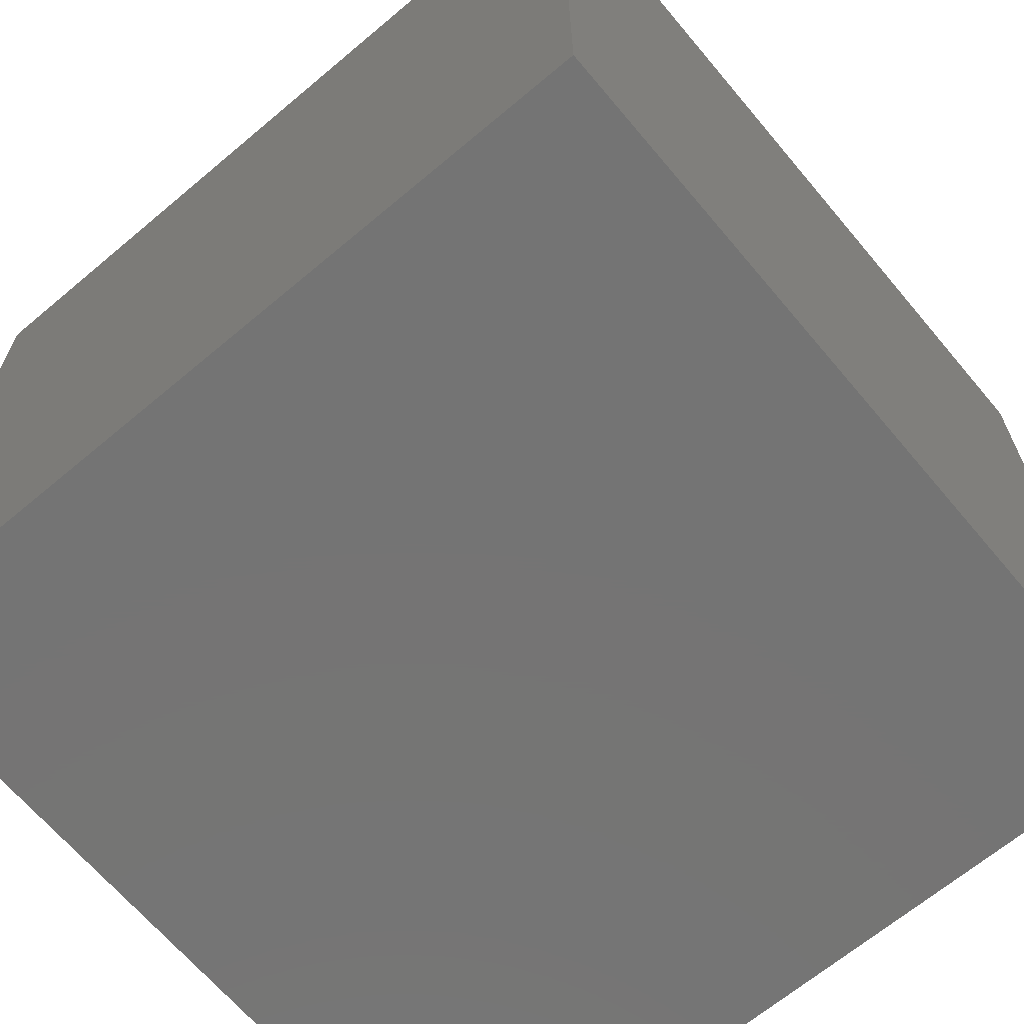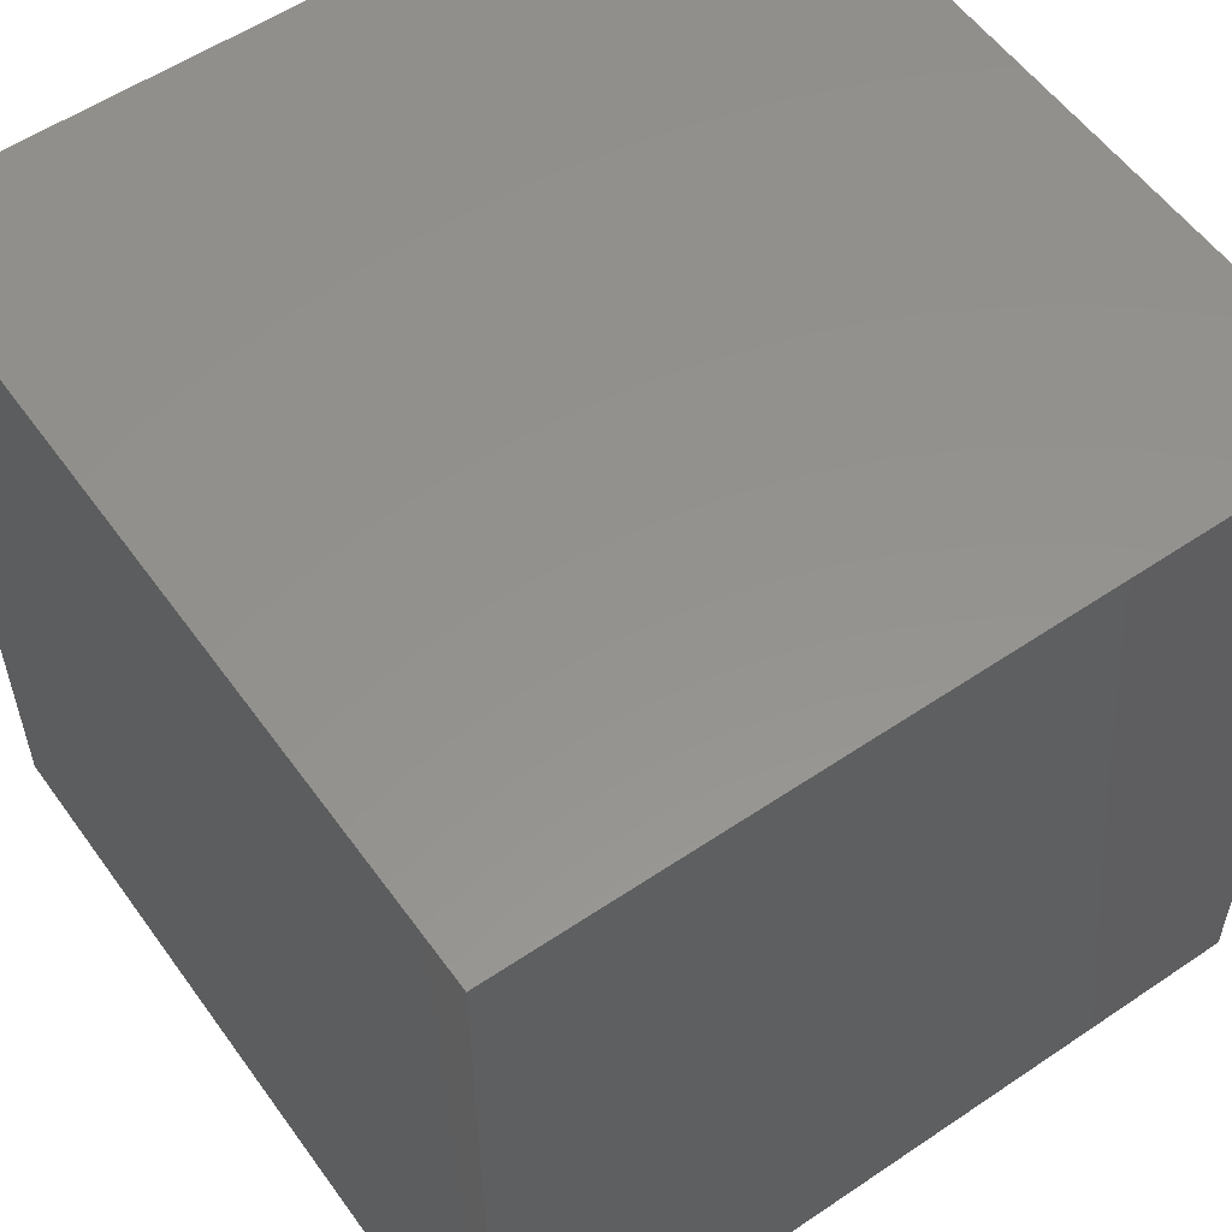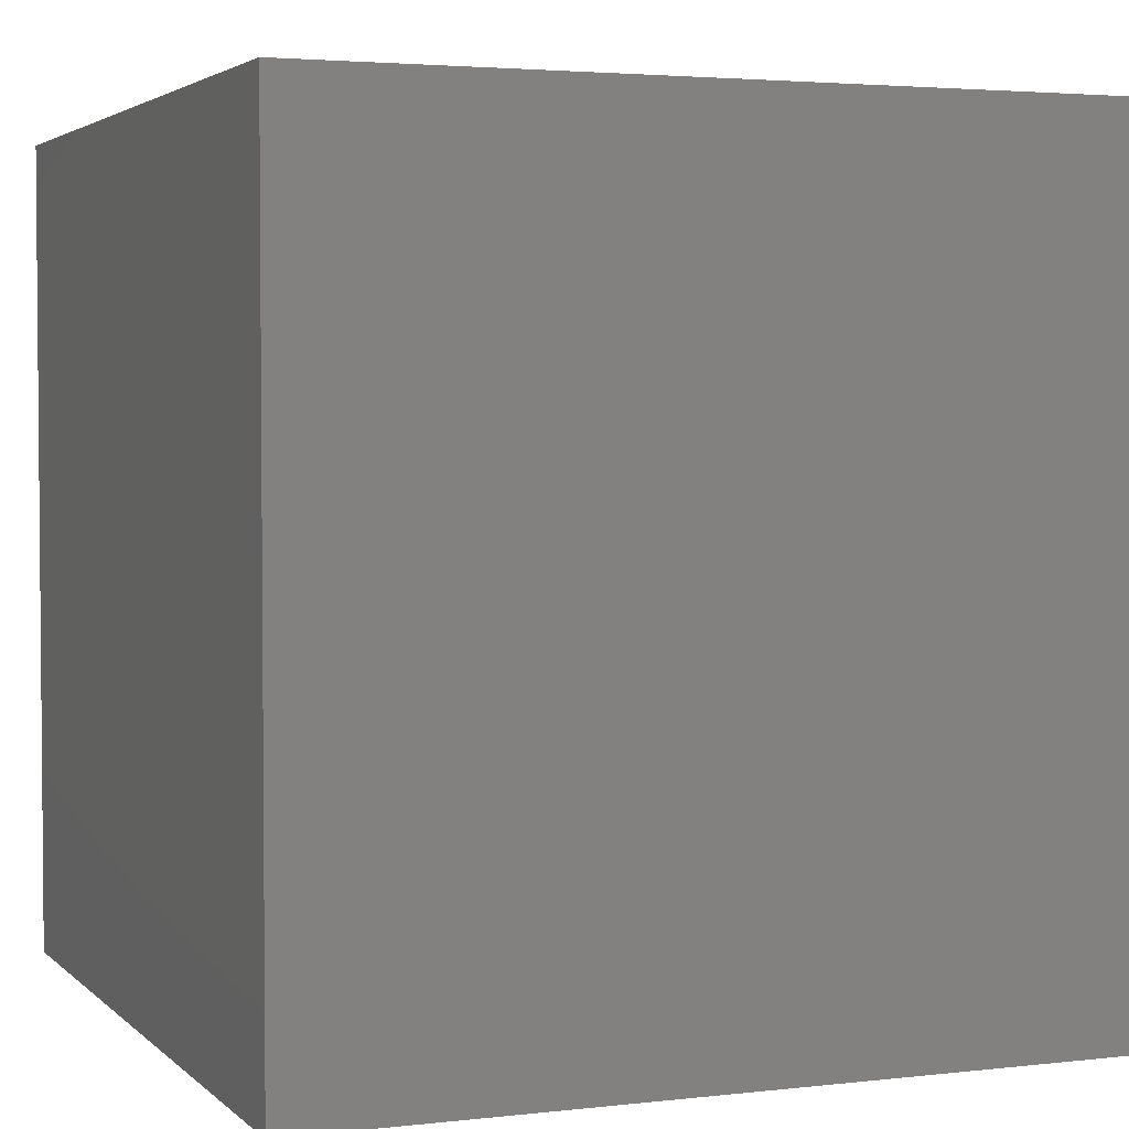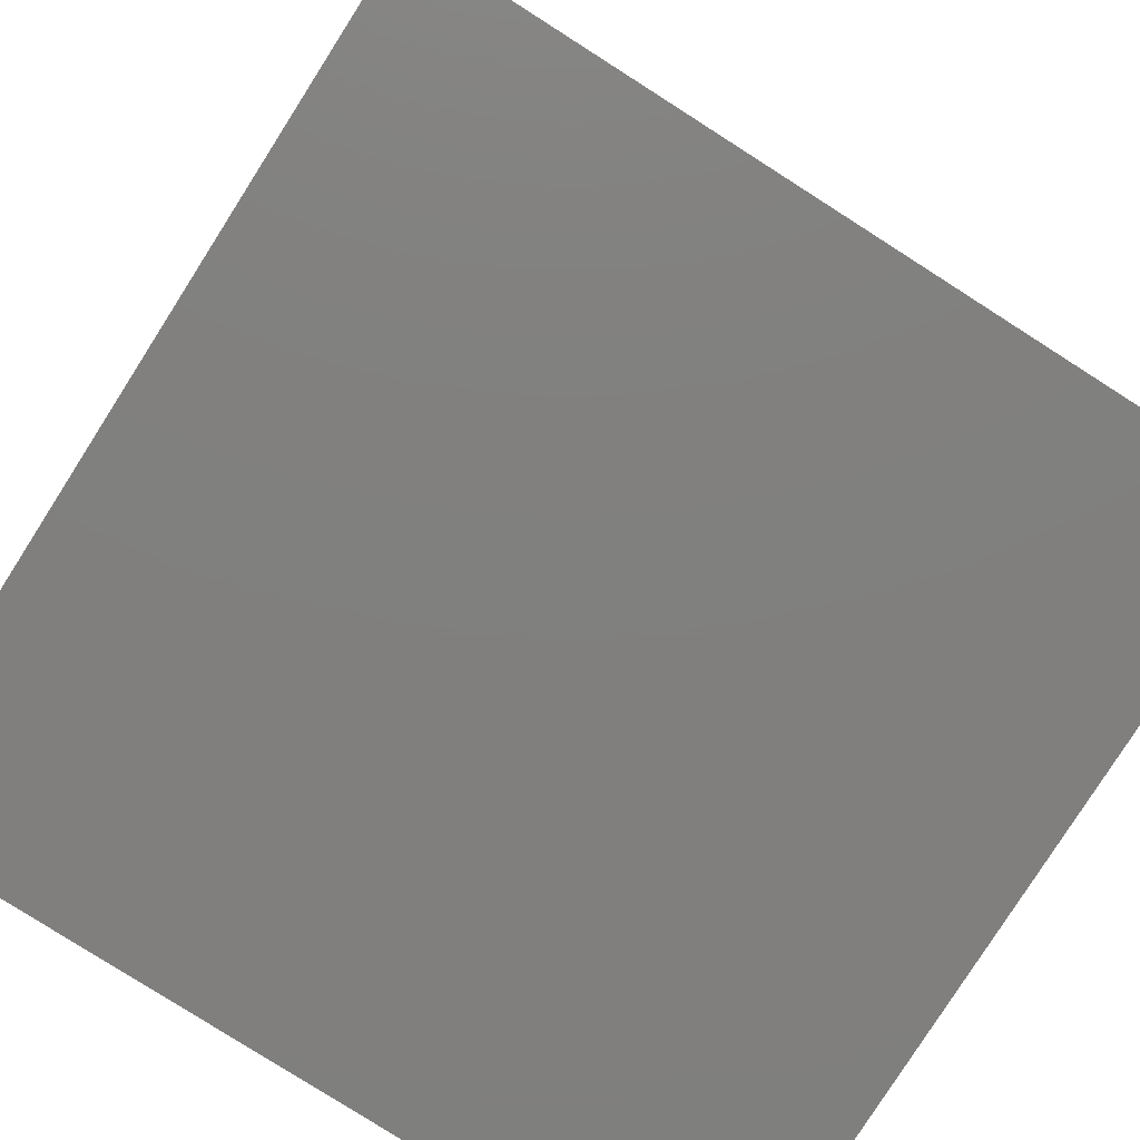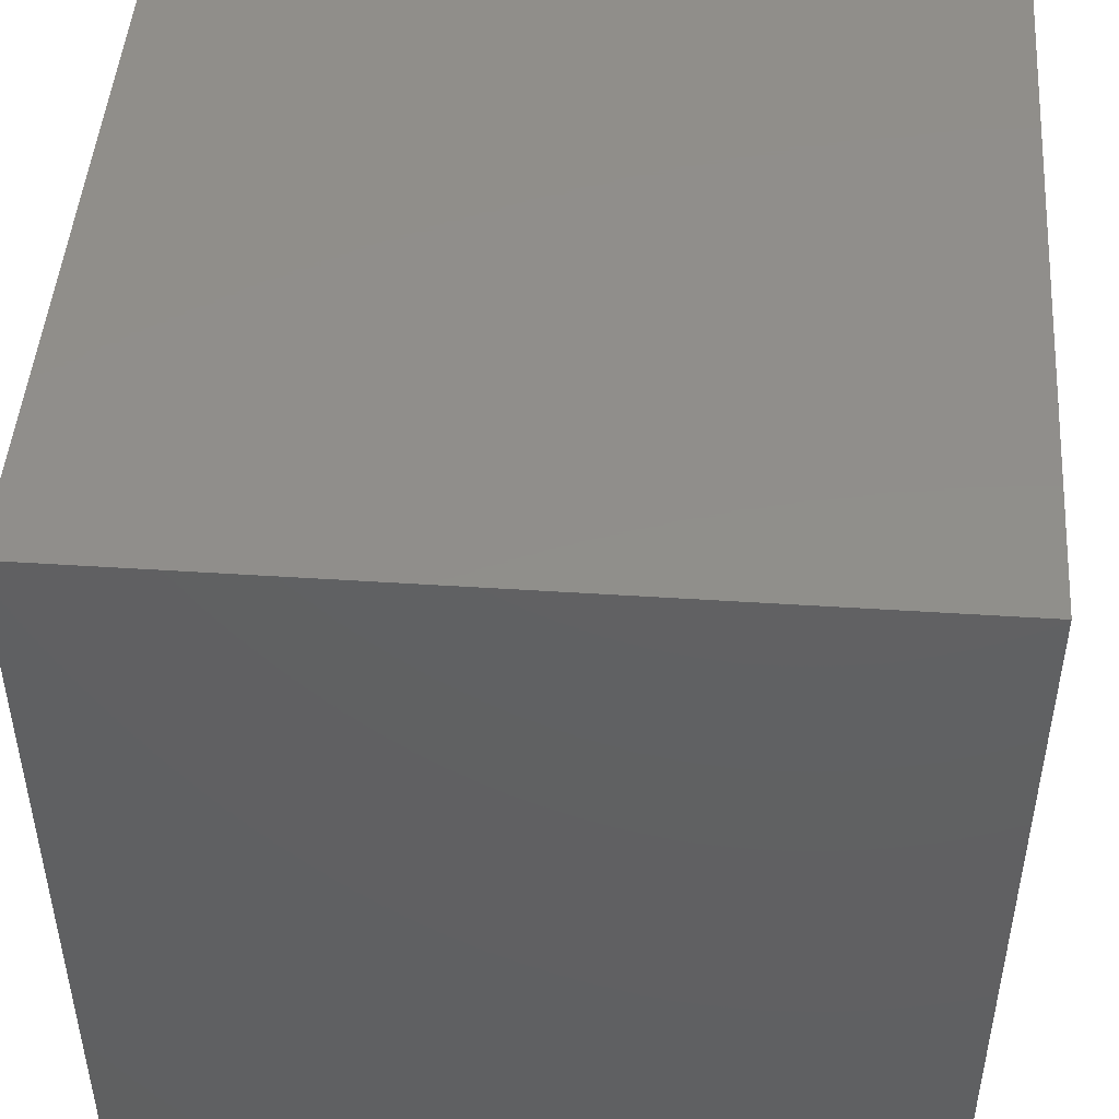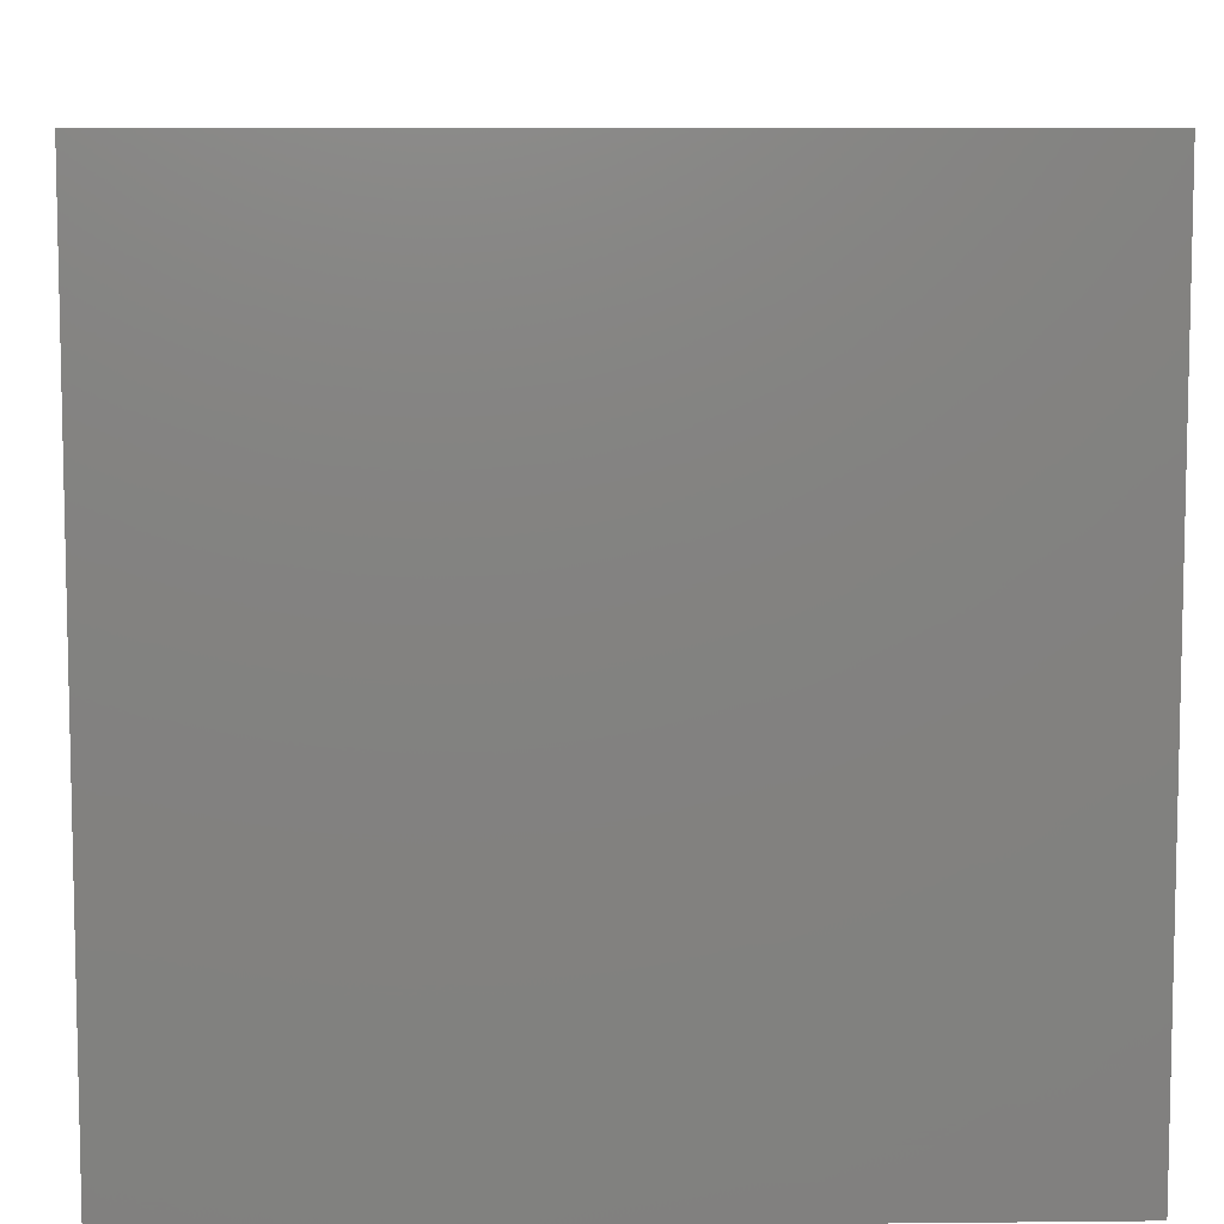
<metadata>
{"format":"stl","ext":"stl","renderer":"f3d","projection":"perspective","resolution":1024,"background":"white","views":[{"elev":-66.7,"azim":130.1,"up":"+Y"},{"elev":56.1,"azim":-125.3,"up":"+Z"},{"elev":3.2,"azim":68.2,"up":"+Z"},{"elev":-79.8,"azim":-32.5,"up":"+Y"},{"elev":47.3,"azim":-175.8,"up":"+Z"},{"elev":8.1,"azim":88.4,"up":"+Y"}]}
</metadata>
<code>
# stl→obj: 8 verts, 12 faces
v -7 5 2
v -8 5 2
v -7 4 2
v -8 4 2
v -7 4 1
v -8 4 1
v -7 5 1
v -8 5 1
f 1 2 3
f 3 2 4
f 5 6 7
f 7 6 8
f 4 6 3
f 3 6 5
f 2 8 4
f 4 8 6
f 1 7 2
f 2 7 8
f 3 5 1
f 1 5 7

</code>
